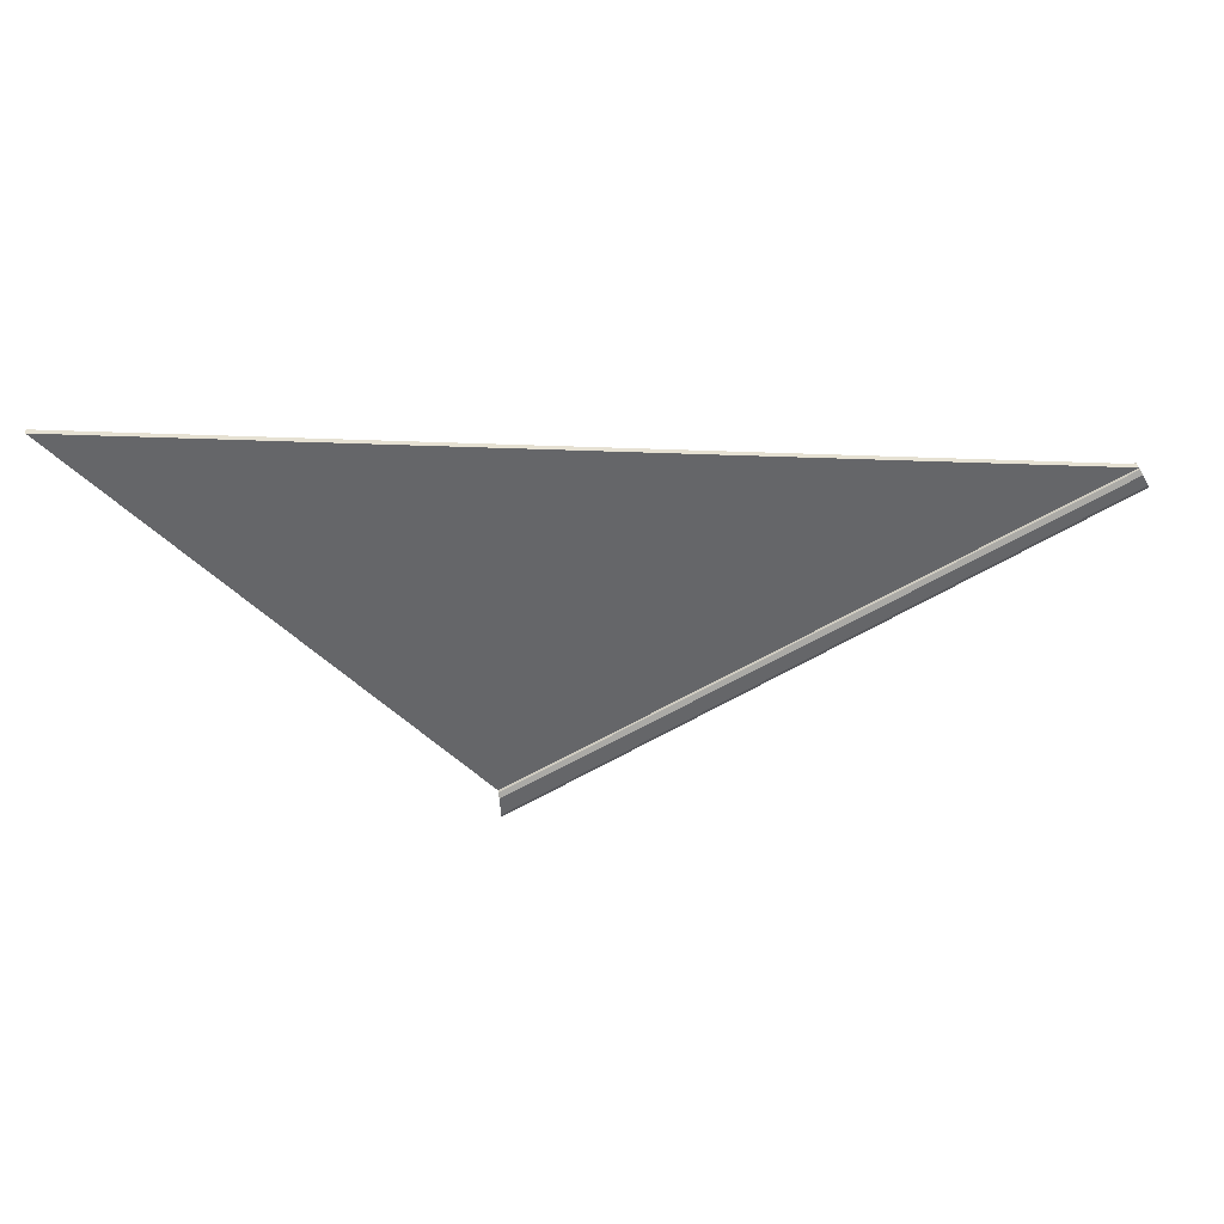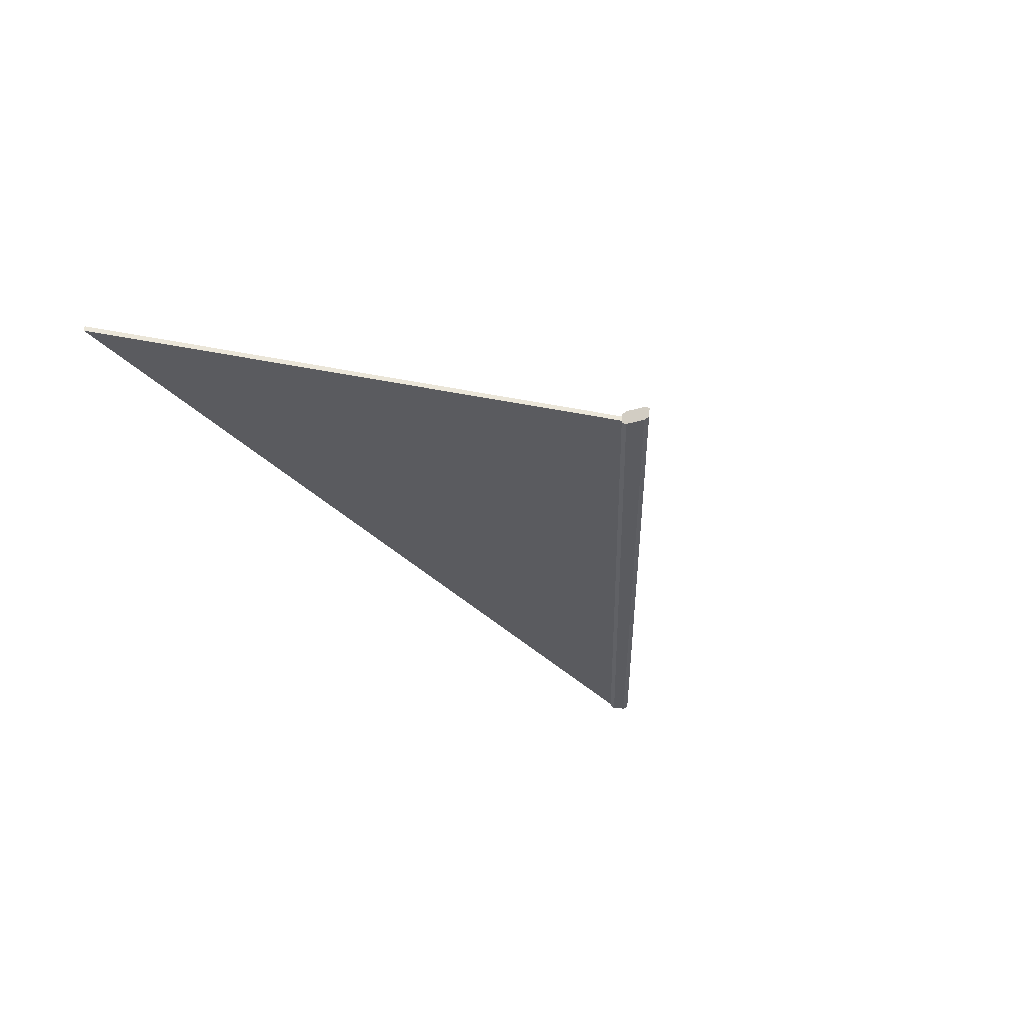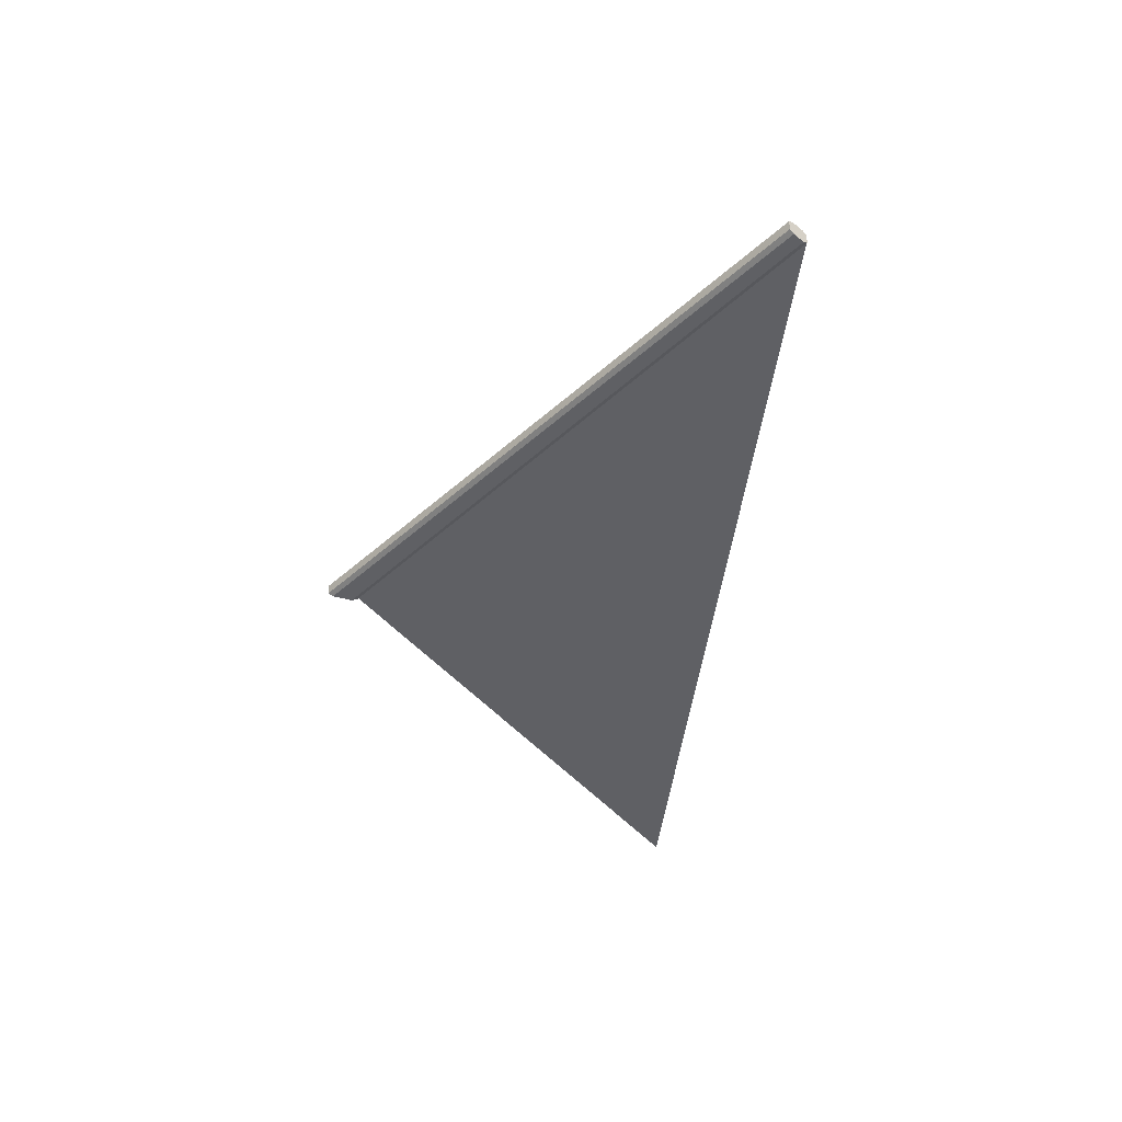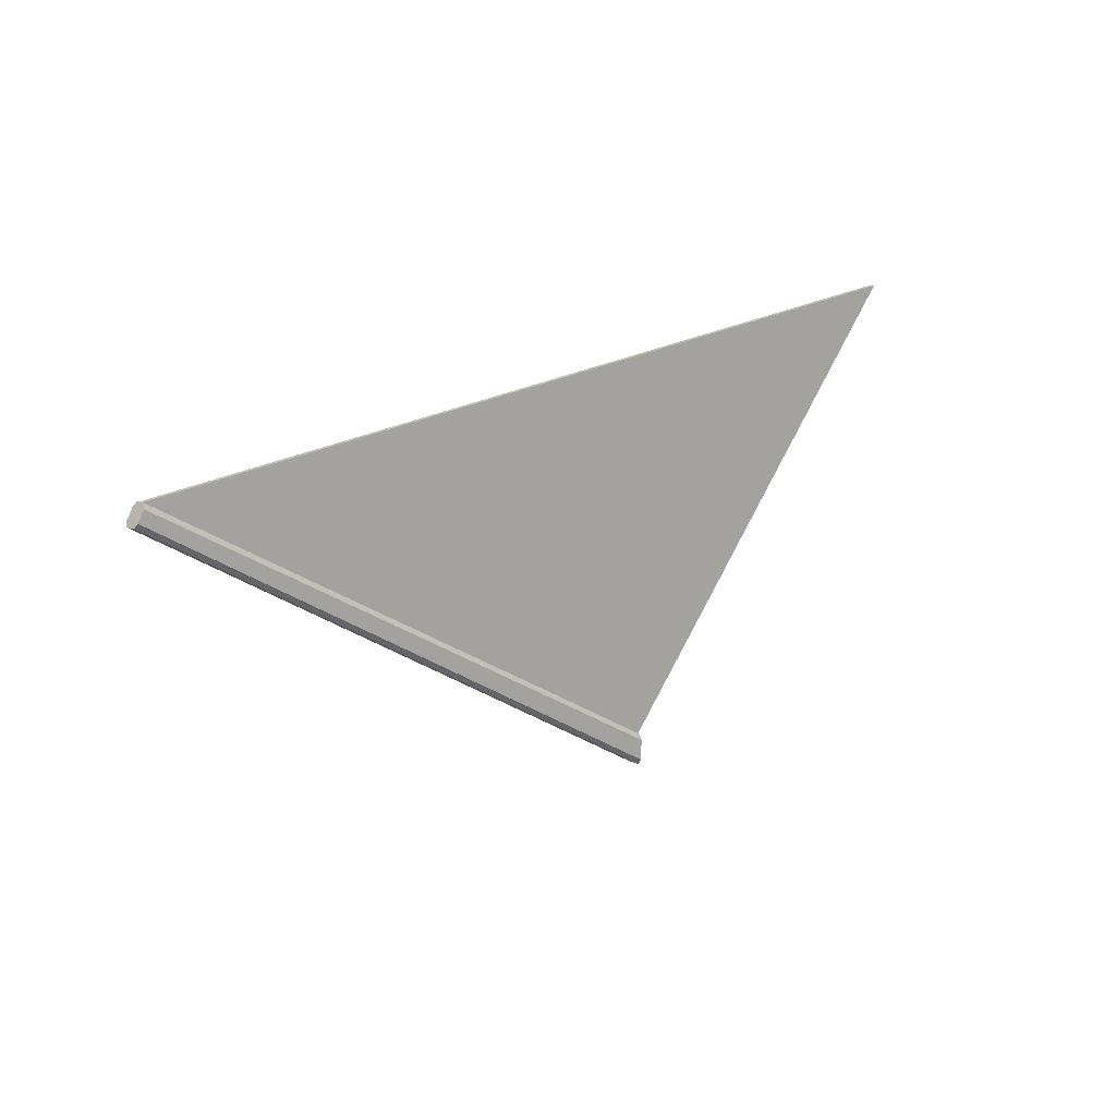
<metadata>
{"format":"obj","ext":"obj","renderer":"f3d","projection":"perspective","resolution":1024,"background":"white","views":[{"elev":37.9,"azim":-179.1,"up":"+Z"},{"elev":-26.8,"azim":121.1,"up":"+Y"},{"elev":-51.3,"azim":-103.2,"up":"+Y"},{"elev":12.9,"azim":-35.0,"up":"+Z"}]}
</metadata>
<code>
v  -2.236 0.5438 -0.3677
v  -3.22 0.4174 0.1778
v  -3.215 0.4132 0.1853
v  -2.238 0.5485 -0.3772
v  -3.234 0.4101 0.1509
v  -2.24 0.5477 -0.413
v  -2.24 0.5426 -0.4225
v  -3.231 0.4156 0.1583
v  -3.232 0.3906 0.1512
v  -2.236 0.5185 -0.4127
v  -3.227 0.3864 0.1587
v  -2.237 0.5231 -0.4222
v  -2.234 0.5243 -0.3674
v  -3.216 0.3882 0.1782
v  -2.233 0.5193 -0.3768
v  -3.213 0.3937 0.1855
v  -3.213 0.3986 0.1855
v  -2.234 0.5292 -0.3675
v  -1.605 0.628 0.3826
v  -2.236 0.5389 -0.3676
v  -3.215 0.4083 0.1853
v  -1.606 0.6378 0.3825
g wing_4
f 20 3 21
f 3 20 1
f 15 18 13
f 6 12 7
f 6 10 12
f 6 15 10
f 4 15 6
f 1 15 4
f 20 15 1
f 18 15 20
f 18 16 13
f 16 18 17
f 2 21 3
f 11 5 9
f 11 8 5
f 14 8 11
f 14 2 8
f 16 2 14
f 17 2 16
f 21 2 17
f 9 7 12
f 7 9 5
f 11 15 14
f 15 11 10
f 8 4 6
f 4 8 2
f 1 2 3
f 2 1 4
f 5 6 7
f 6 5 8
f 9 10 11
f 10 9 12
f 13 14 15
f 14 13 16
f 22 18 20
f 18 22 19
f 22 17 19
f 17 22 21
f 17 18 19
f 20 21 22

</code>
